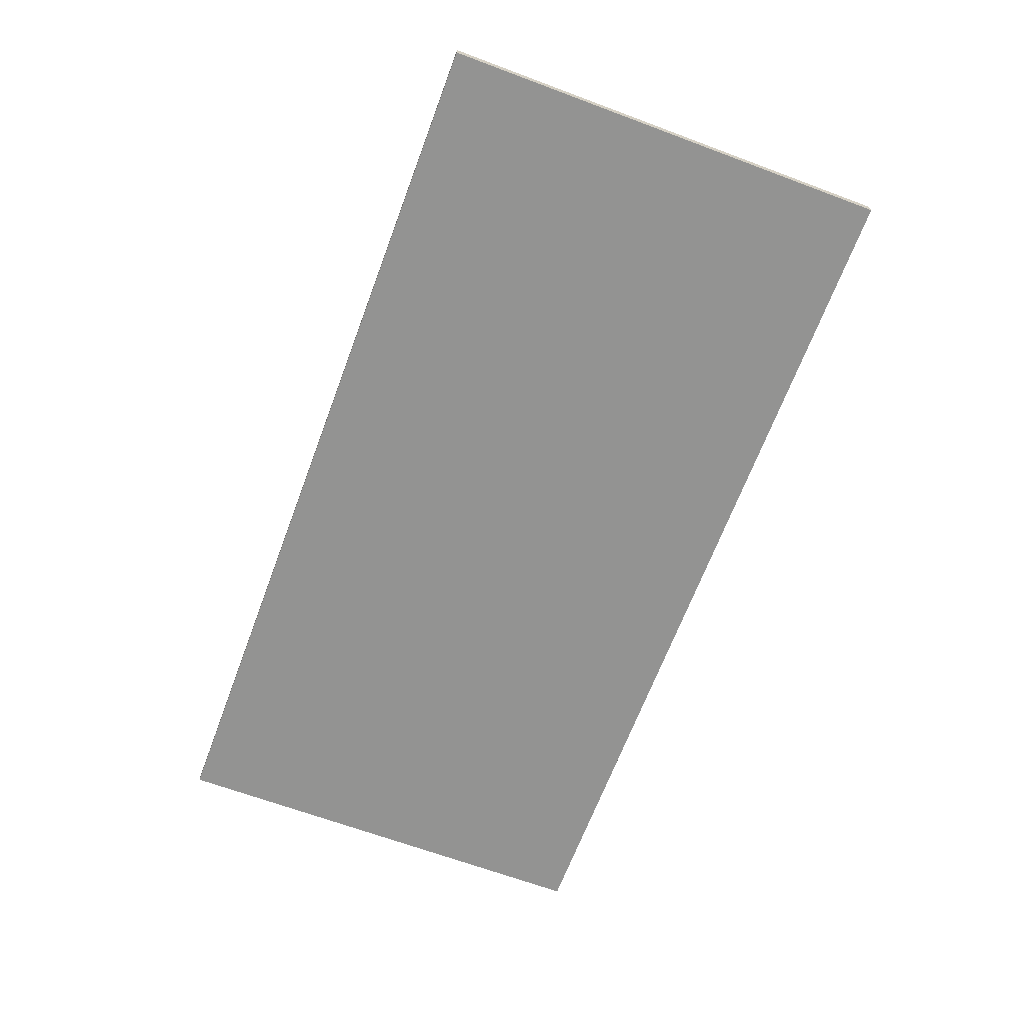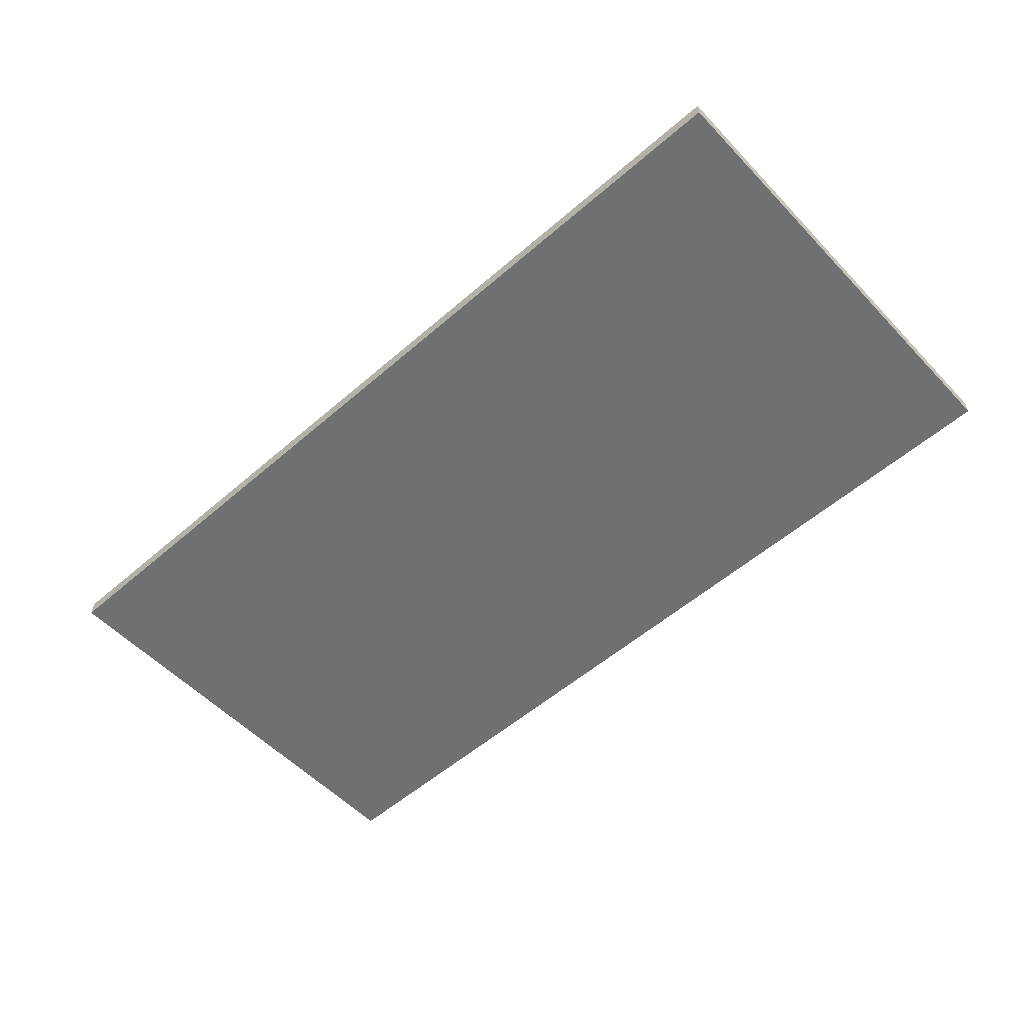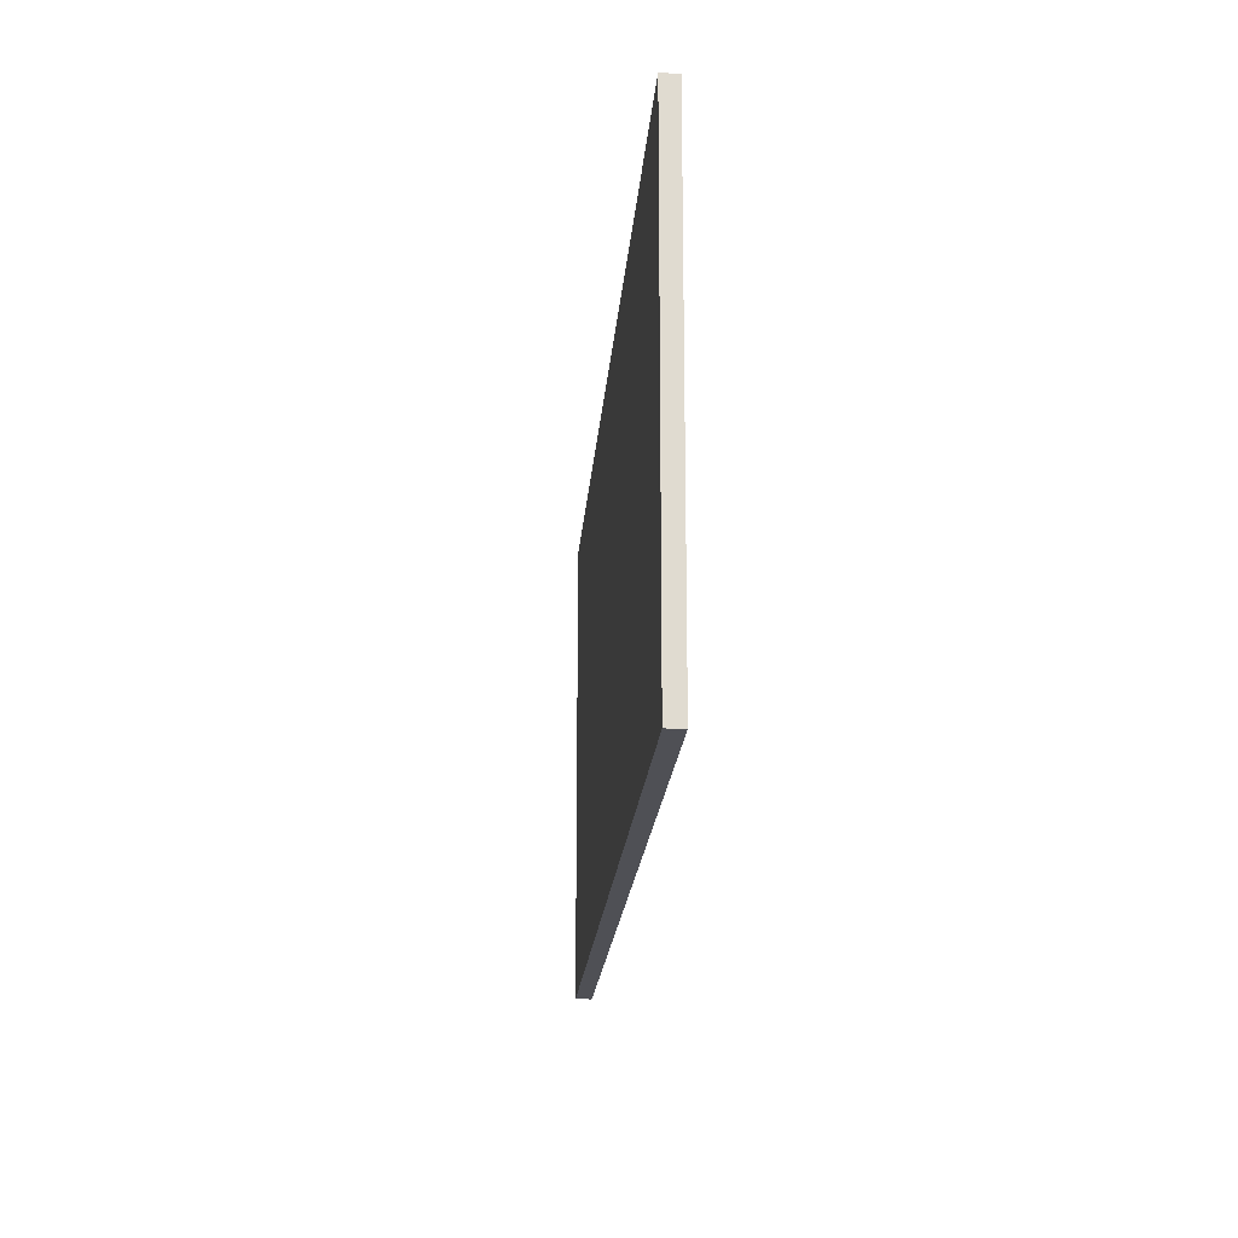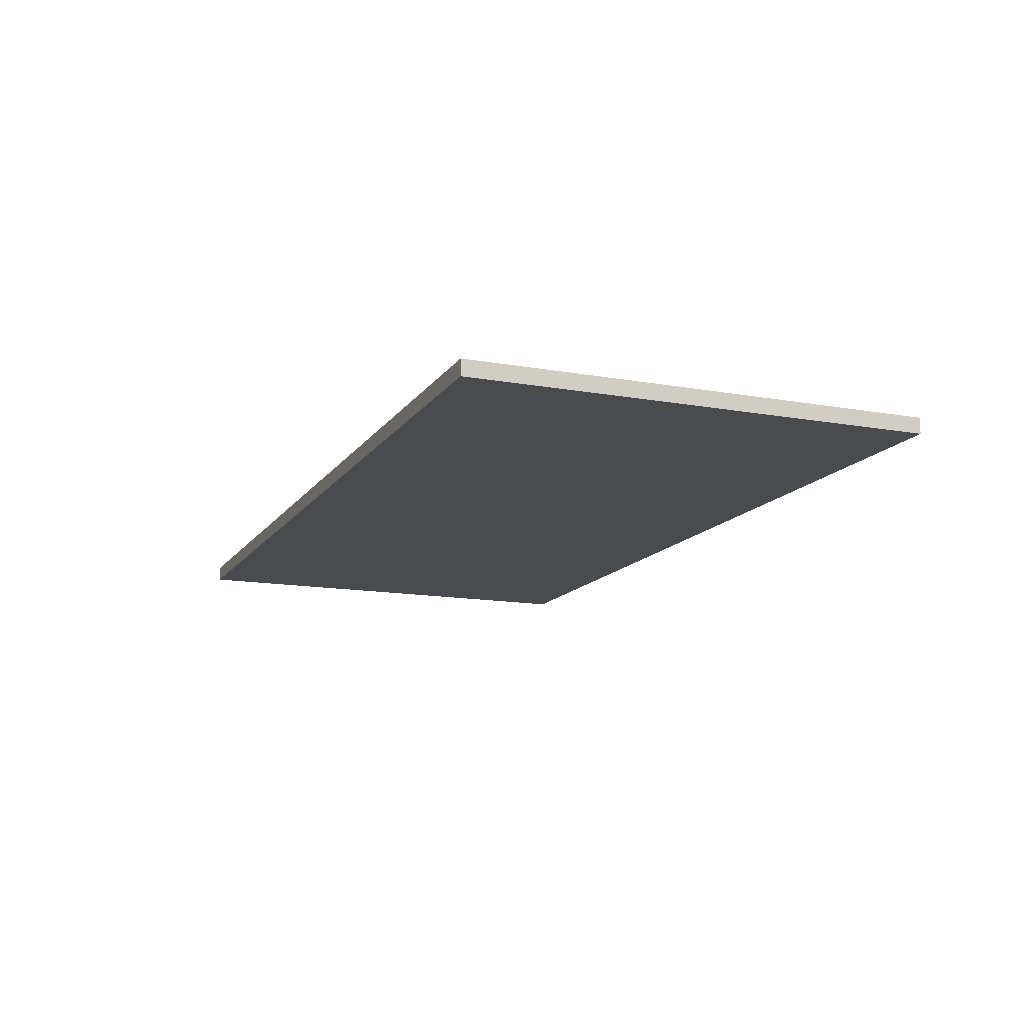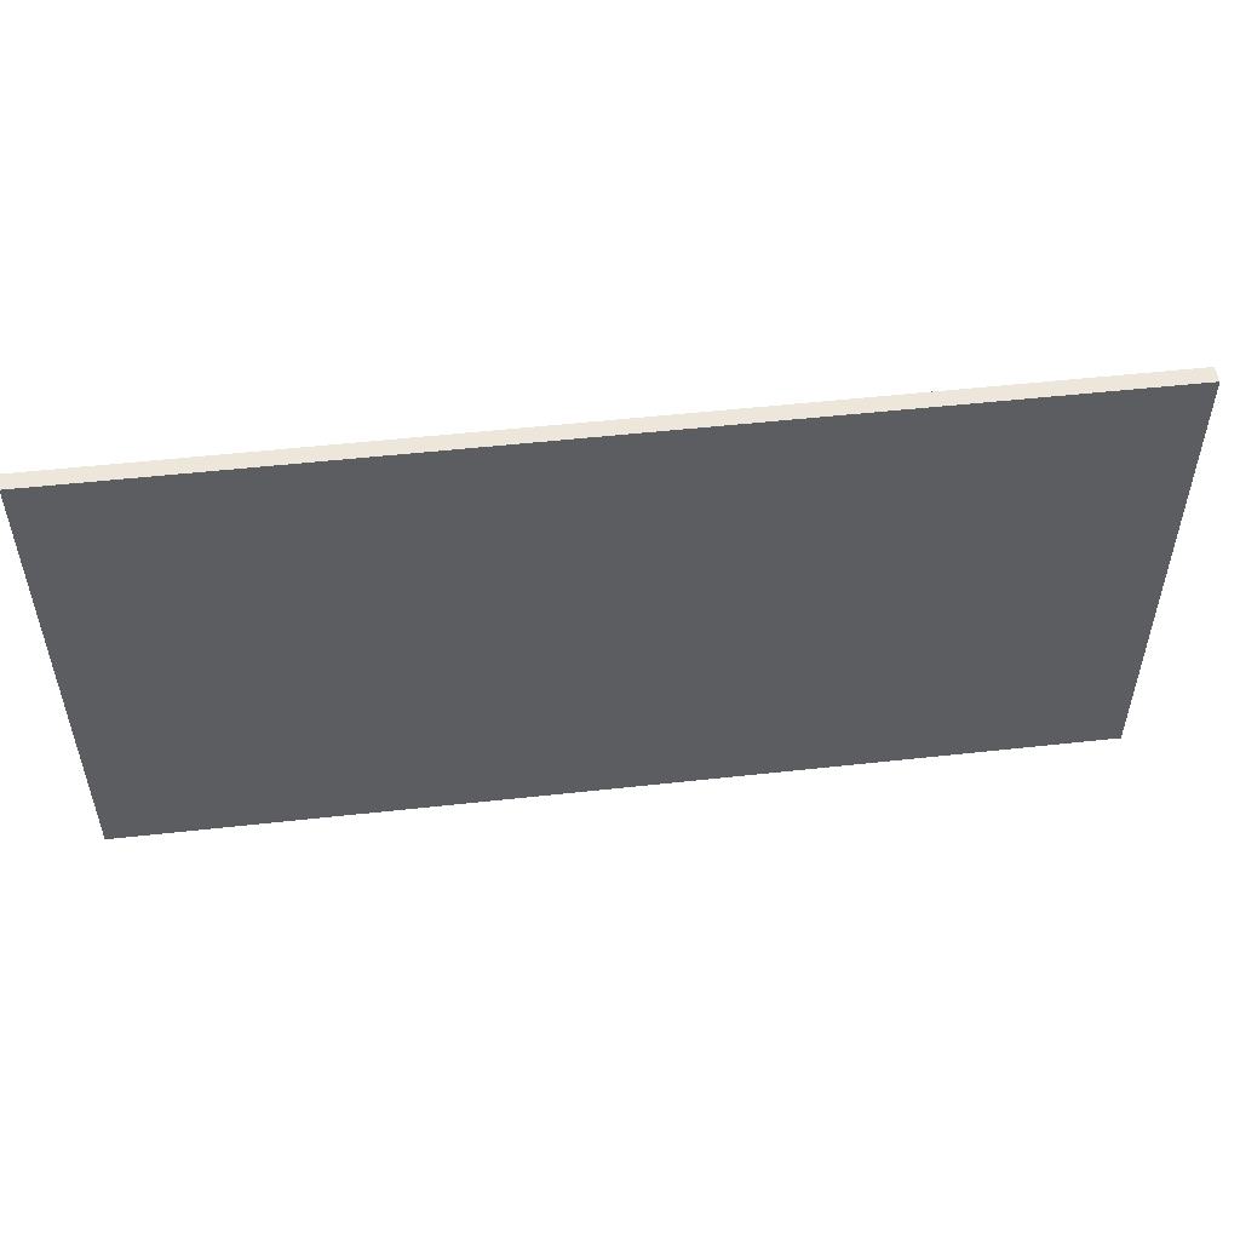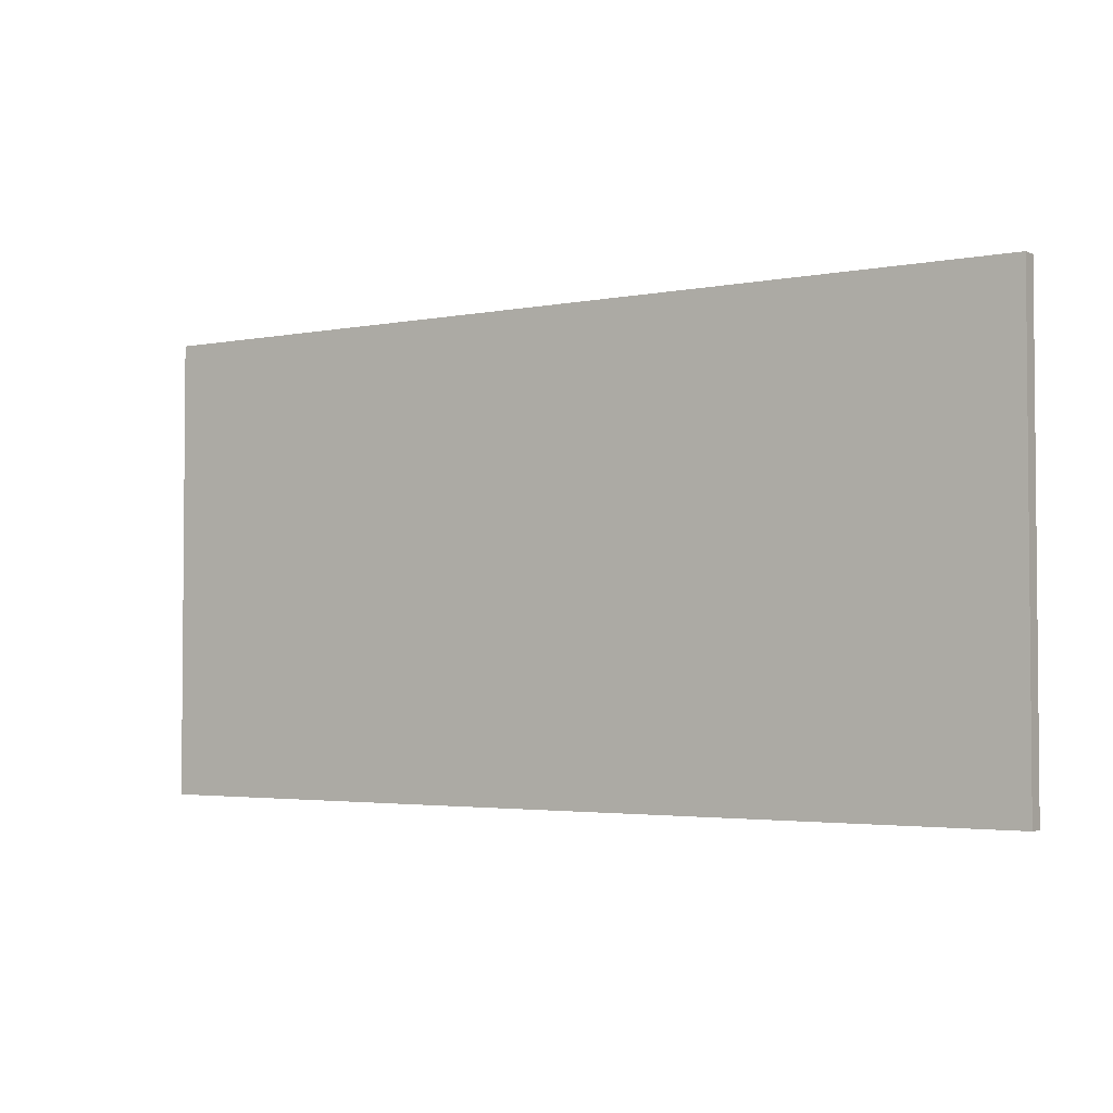
<metadata>
{"format":"obj","ext":"obj","renderer":"f3d","projection":"perspective","resolution":1024,"background":"white","views":[{"elev":-66.7,"azim":-110.5,"up":"+Y"},{"elev":-54.9,"azim":42.5,"up":"+Y"},{"elev":-19.3,"azim":-94.3,"up":"+Z"},{"elev":-13.9,"azim":-111.9,"up":"+Y"},{"elev":51.4,"azim":-6.9,"up":"+Z"},{"elev":-3.0,"azim":33.9,"up":"+Z"}]}
</metadata>
<code>
o PV1/PV/mesh9/mesh9-geometry#mesh9-geometry
v -0.6154 -0.02474 -0.3102
v 0.6336 -0.02474 0.32
v -0.6154 -0.02474 0.32
v 0.6336 -0.02474 -0.3102
v -0.6154 -0.003135 0.32
v 0.6336 -0.003135 -0.3102
v 0.6336 -0.003135 0.32
v -0.6154 -0.003135 -0.3102
f 1 2 3
f 2 1 4
f 5 1 3
f 1 6 4
f 6 2 4
f 1 5 8
f 6 1 8
f 2 6 7
f 6 5 7
f 5 6 8
f 3 2 1
f 4 1 2
f 2 5 3
f 3 5 2
f 3 1 5
f 4 6 1
f 4 2 6
f 5 2 7
f 7 2 5
f 8 5 1
f 8 1 6
f 7 6 2
f 7 5 6
f 8 6 5

</code>
